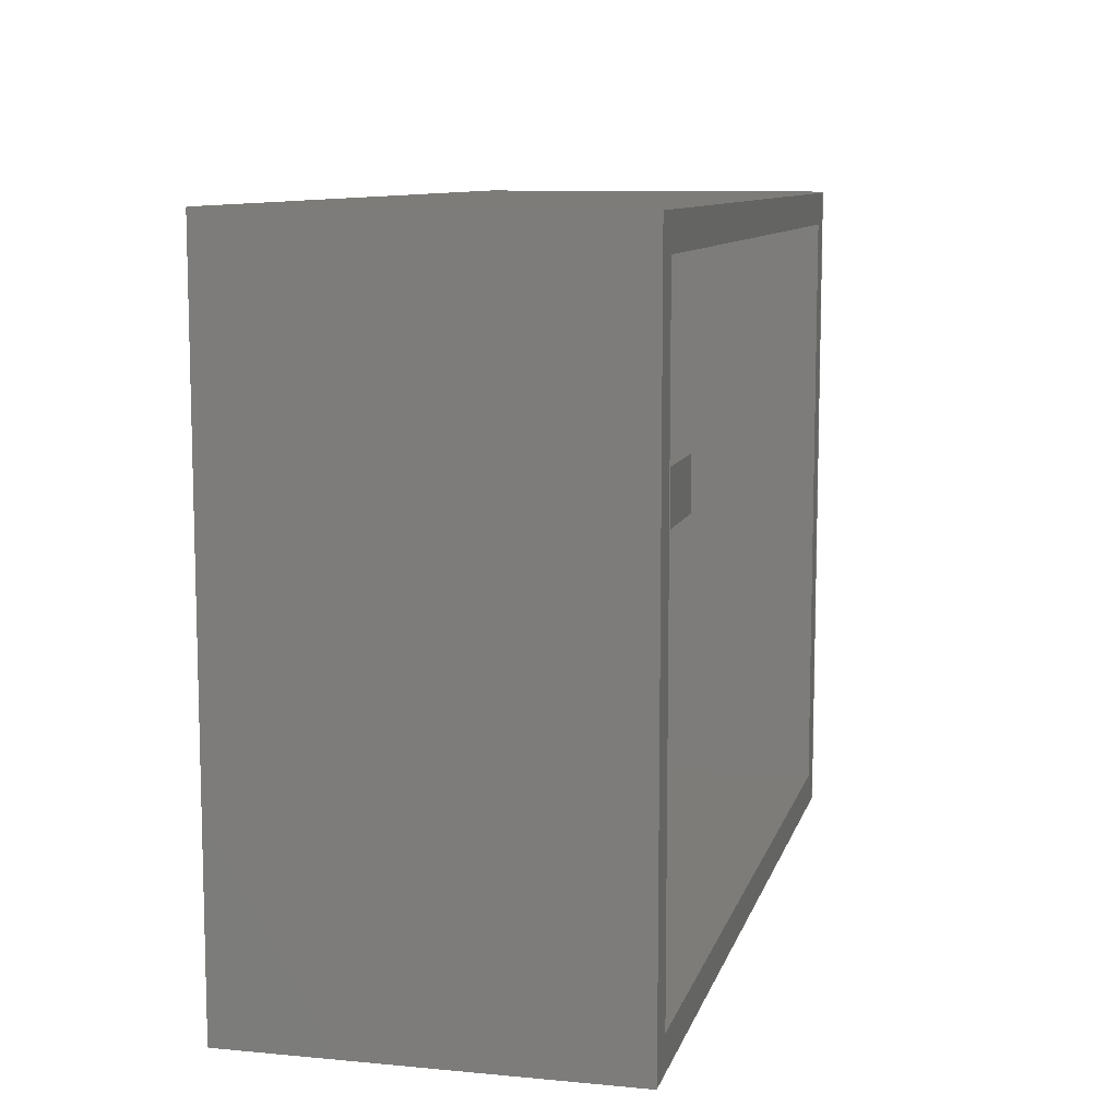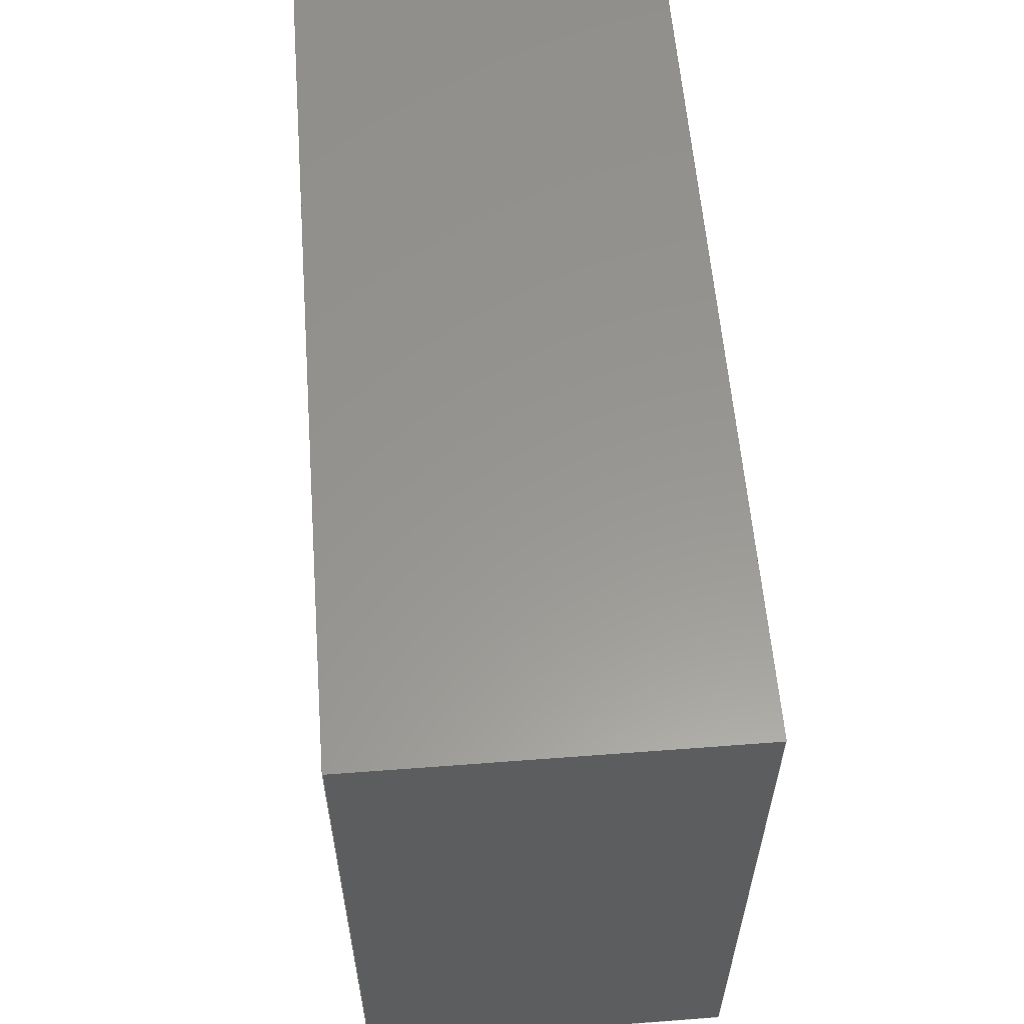
<metadata>
{"format":"step","ext":"step","renderer":"f3d","projection":"perspective","resolution":1024,"background":"white","views":[{"elev":9.6,"azim":103.8,"up":"+Z"},{"elev":58.4,"azim":85.5,"up":"+Z"}]}
</metadata>
<code>
ISO-10303-21;
DATA;
#1=MECHANICAL_DESIGN_GEOMETRIC_PRESENTATION_REPRESENTATION('',(#4),#458);
#2=SHAPE_REPRESENTATION_RELATIONSHIP('SRR','None',#465,#3);
#3=ADVANCED_BREP_SHAPE_REPRESENTATION('',(#5),#457);
#4=STYLED_ITEM('',(#474),#5);
#5=MANIFOLD_SOLID_BREP('Body1',#278);
#6=FACE_BOUND('',#34,.T.);
#7=FACE_BOUND('',#41,.T.);
#8=FACE_OUTER_BOUND('',#24,.T.);
#9=FACE_OUTER_BOUND('',#25,.T.);
#10=FACE_OUTER_BOUND('',#26,.T.);
#11=FACE_OUTER_BOUND('',#27,.T.);
#12=FACE_OUTER_BOUND('',#28,.T.);
#13=FACE_OUTER_BOUND('',#29,.T.);
#14=FACE_OUTER_BOUND('',#30,.T.);
#15=FACE_OUTER_BOUND('',#31,.T.);
#16=FACE_OUTER_BOUND('',#32,.T.);
#17=FACE_OUTER_BOUND('',#33,.T.);
#18=FACE_OUTER_BOUND('',#35,.T.);
#19=FACE_OUTER_BOUND('',#36,.T.);
#20=FACE_OUTER_BOUND('',#37,.T.);
#21=FACE_OUTER_BOUND('',#38,.T.);
#22=FACE_OUTER_BOUND('',#39,.T.);
#23=FACE_OUTER_BOUND('',#40,.T.);
#24=EDGE_LOOP('',(#174,#175,#176,#177));
#25=EDGE_LOOP('',(#178,#179,#180,#181));
#26=EDGE_LOOP('',(#182,#183,#184,#185));
#27=EDGE_LOOP('',(#186,#187,#188,#189));
#28=EDGE_LOOP('',(#190,#191,#192,#193));
#29=EDGE_LOOP('',(#194,#195,#196,#197));
#30=EDGE_LOOP('',(#198,#199,#200,#201));
#31=EDGE_LOOP('',(#202,#203,#204,#205));
#32=EDGE_LOOP('',(#206,#207,#208,#209));
#33=EDGE_LOOP('',(#210,#211,#212,#213));
#34=EDGE_LOOP('',(#214,#215,#216,#217));
#35=EDGE_LOOP('',(#218,#219,#220,#221));
#36=EDGE_LOOP('',(#222,#223,#224,#225));
#37=EDGE_LOOP('',(#226,#227,#228,#229));
#38=EDGE_LOOP('',(#230,#231,#232,#233));
#39=EDGE_LOOP('',(#234,#235,#236,#237));
#40=EDGE_LOOP('',(#238,#239,#240,#241));
#41=EDGE_LOOP('',(#242,#243,#244,#245));
#42=LINE('',#382,#78);
#43=LINE('',#384,#79);
#44=LINE('',#386,#80);
#45=LINE('',#387,#81);
#46=LINE('',#390,#82);
#47=LINE('',#392,#83);
#48=LINE('',#393,#84);
#49=LINE('',#396,#85);
#50=LINE('',#398,#86);
#51=LINE('',#399,#87);
#52=LINE('',#401,#88);
#53=LINE('',#402,#89);
#54=LINE('',#407,#90);
#55=LINE('',#409,#91);
#56=LINE('',#411,#92);
#57=LINE('',#412,#93);
#58=LINE('',#416,#94);
#59=LINE('',#418,#95);
#60=LINE('',#420,#96);
#61=LINE('',#421,#97);
#62=LINE('',#424,#98);
#63=LINE('',#426,#99);
#64=LINE('',#427,#100);
#65=LINE('',#430,#101);
#66=LINE('',#431,#102);
#67=LINE('',#434,#103);
#68=LINE('',#435,#104);
#69=LINE('',#437,#105);
#70=LINE('',#440,#106);
#71=LINE('',#442,#107);
#72=LINE('',#443,#108);
#73=LINE('',#446,#109);
#74=LINE('',#447,#110);
#75=LINE('',#450,#111);
#76=LINE('',#451,#112);
#77=LINE('',#453,#113);
#78=VECTOR('',#312,1);
#79=VECTOR('',#313,1);
#80=VECTOR('',#314,1);
#81=VECTOR('',#315,1);
#82=VECTOR('',#318,1);
#83=VECTOR('',#319,1);
#84=VECTOR('',#320,1);
#85=VECTOR('',#323,1);
#86=VECTOR('',#324,1);
#87=VECTOR('',#325,1);
#88=VECTOR('',#328,1);
#89=VECTOR('',#329,1);
#90=VECTOR('',#334,1);
#91=VECTOR('',#335,1);
#92=VECTOR('',#336,1);
#93=VECTOR('',#337,1);
#94=VECTOR('',#340,1);
#95=VECTOR('',#341,1);
#96=VECTOR('',#342,1);
#97=VECTOR('',#343,1);
#98=VECTOR('',#346,1);
#99=VECTOR('',#347,1);
#100=VECTOR('',#348,1);
#101=VECTOR('',#351,1);
#102=VECTOR('',#352,1);
#103=VECTOR('',#355,1);
#104=VECTOR('',#356,1);
#105=VECTOR('',#359,1);
#106=VECTOR('',#362,1);
#107=VECTOR('',#363,1);
#108=VECTOR('',#364,1);
#109=VECTOR('',#367,1);
#110=VECTOR('',#368,1);
#111=VECTOR('',#371,1);
#112=VECTOR('',#372,1);
#113=VECTOR('',#375,1);
#114=VERTEX_POINT('',#380);
#115=VERTEX_POINT('',#381);
#116=VERTEX_POINT('',#383);
#117=VERTEX_POINT('',#385);
#118=VERTEX_POINT('',#389);
#119=VERTEX_POINT('',#391);
#120=VERTEX_POINT('',#395);
#121=VERTEX_POINT('',#397);
#122=VERTEX_POINT('',#405);
#123=VERTEX_POINT('',#406);
#124=VERTEX_POINT('',#408);
#125=VERTEX_POINT('',#410);
#126=VERTEX_POINT('',#414);
#127=VERTEX_POINT('',#415);
#128=VERTEX_POINT('',#417);
#129=VERTEX_POINT('',#419);
#130=VERTEX_POINT('',#423);
#131=VERTEX_POINT('',#425);
#132=VERTEX_POINT('',#429);
#133=VERTEX_POINT('',#433);
#134=VERTEX_POINT('',#439);
#135=VERTEX_POINT('',#441);
#136=VERTEX_POINT('',#445);
#137=VERTEX_POINT('',#449);
#138=EDGE_CURVE('',#114,#115,#42,.T.);
#139=EDGE_CURVE('',#114,#116,#43,.T.);
#140=EDGE_CURVE('',#117,#116,#44,.T.);
#141=EDGE_CURVE('',#115,#117,#45,.T.);
#142=EDGE_CURVE('',#115,#118,#46,.T.);
#143=EDGE_CURVE('',#119,#117,#47,.T.);
#144=EDGE_CURVE('',#118,#119,#48,.T.);
#145=EDGE_CURVE('',#118,#120,#49,.T.);
#146=EDGE_CURVE('',#121,#119,#50,.T.);
#147=EDGE_CURVE('',#120,#121,#51,.T.);
#148=EDGE_CURVE('',#120,#114,#52,.T.);
#149=EDGE_CURVE('',#116,#121,#53,.T.);
#150=EDGE_CURVE('',#122,#123,#54,.T.);
#151=EDGE_CURVE('',#124,#122,#55,.T.);
#152=EDGE_CURVE('',#125,#124,#56,.T.);
#153=EDGE_CURVE('',#123,#125,#57,.T.);
#154=EDGE_CURVE('',#126,#127,#58,.T.);
#155=EDGE_CURVE('',#127,#128,#59,.T.);
#156=EDGE_CURVE('',#128,#129,#60,.T.);
#157=EDGE_CURVE('',#129,#126,#61,.T.);
#158=EDGE_CURVE('',#123,#130,#62,.T.);
#159=EDGE_CURVE('',#131,#130,#63,.T.);
#160=EDGE_CURVE('',#122,#131,#64,.T.);
#161=EDGE_CURVE('',#132,#131,#65,.T.);
#162=EDGE_CURVE('',#124,#132,#66,.T.);
#163=EDGE_CURVE('',#133,#132,#67,.T.);
#164=EDGE_CURVE('',#125,#133,#68,.T.);
#165=EDGE_CURVE('',#130,#133,#69,.T.);
#166=EDGE_CURVE('',#134,#128,#70,.T.);
#167=EDGE_CURVE('',#135,#134,#71,.T.);
#168=EDGE_CURVE('',#129,#135,#72,.T.);
#169=EDGE_CURVE('',#136,#135,#73,.T.);
#170=EDGE_CURVE('',#126,#136,#74,.T.);
#171=EDGE_CURVE('',#137,#136,#75,.T.);
#172=EDGE_CURVE('',#127,#137,#76,.T.);
#173=EDGE_CURVE('',#134,#137,#77,.T.);
#174=ORIENTED_EDGE('',*,*,#138,.F.);
#175=ORIENTED_EDGE('',*,*,#139,.T.);
#176=ORIENTED_EDGE('',*,*,#140,.F.);
#177=ORIENTED_EDGE('',*,*,#141,.F.);
#178=ORIENTED_EDGE('',*,*,#142,.F.);
#179=ORIENTED_EDGE('',*,*,#141,.T.);
#180=ORIENTED_EDGE('',*,*,#143,.F.);
#181=ORIENTED_EDGE('',*,*,#144,.F.);
#182=ORIENTED_EDGE('',*,*,#145,.F.);
#183=ORIENTED_EDGE('',*,*,#144,.T.);
#184=ORIENTED_EDGE('',*,*,#146,.F.);
#185=ORIENTED_EDGE('',*,*,#147,.F.);
#186=ORIENTED_EDGE('',*,*,#148,.F.);
#187=ORIENTED_EDGE('',*,*,#147,.T.);
#188=ORIENTED_EDGE('',*,*,#149,.F.);
#189=ORIENTED_EDGE('',*,*,#139,.F.);
#190=ORIENTED_EDGE('',*,*,#149,.T.);
#191=ORIENTED_EDGE('',*,*,#146,.T.);
#192=ORIENTED_EDGE('',*,*,#143,.T.);
#193=ORIENTED_EDGE('',*,*,#140,.T.);
#194=ORIENTED_EDGE('',*,*,#150,.F.);
#195=ORIENTED_EDGE('',*,*,#151,.F.);
#196=ORIENTED_EDGE('',*,*,#152,.F.);
#197=ORIENTED_EDGE('',*,*,#153,.F.);
#198=ORIENTED_EDGE('',*,*,#154,.T.);
#199=ORIENTED_EDGE('',*,*,#155,.T.);
#200=ORIENTED_EDGE('',*,*,#156,.T.);
#201=ORIENTED_EDGE('',*,*,#157,.T.);
#202=ORIENTED_EDGE('',*,*,#150,.T.);
#203=ORIENTED_EDGE('',*,*,#158,.T.);
#204=ORIENTED_EDGE('',*,*,#159,.F.);
#205=ORIENTED_EDGE('',*,*,#160,.F.);
#206=ORIENTED_EDGE('',*,*,#151,.T.);
#207=ORIENTED_EDGE('',*,*,#160,.T.);
#208=ORIENTED_EDGE('',*,*,#161,.F.);
#209=ORIENTED_EDGE('',*,*,#162,.F.);
#210=ORIENTED_EDGE('',*,*,#152,.T.);
#211=ORIENTED_EDGE('',*,*,#162,.T.);
#212=ORIENTED_EDGE('',*,*,#163,.F.);
#213=ORIENTED_EDGE('',*,*,#164,.F.);
#214=ORIENTED_EDGE('',*,*,#138,.T.);
#215=ORIENTED_EDGE('',*,*,#142,.T.);
#216=ORIENTED_EDGE('',*,*,#145,.T.);
#217=ORIENTED_EDGE('',*,*,#148,.T.);
#218=ORIENTED_EDGE('',*,*,#153,.T.);
#219=ORIENTED_EDGE('',*,*,#164,.T.);
#220=ORIENTED_EDGE('',*,*,#165,.F.);
#221=ORIENTED_EDGE('',*,*,#158,.F.);
#222=ORIENTED_EDGE('',*,*,#166,.F.);
#223=ORIENTED_EDGE('',*,*,#167,.F.);
#224=ORIENTED_EDGE('',*,*,#168,.F.);
#225=ORIENTED_EDGE('',*,*,#156,.F.);
#226=ORIENTED_EDGE('',*,*,#168,.T.);
#227=ORIENTED_EDGE('',*,*,#169,.F.);
#228=ORIENTED_EDGE('',*,*,#170,.F.);
#229=ORIENTED_EDGE('',*,*,#157,.F.);
#230=ORIENTED_EDGE('',*,*,#170,.T.);
#231=ORIENTED_EDGE('',*,*,#171,.F.);
#232=ORIENTED_EDGE('',*,*,#172,.F.);
#233=ORIENTED_EDGE('',*,*,#154,.F.);
#234=ORIENTED_EDGE('',*,*,#172,.T.);
#235=ORIENTED_EDGE('',*,*,#173,.F.);
#236=ORIENTED_EDGE('',*,*,#166,.T.);
#237=ORIENTED_EDGE('',*,*,#155,.F.);
#238=ORIENTED_EDGE('',*,*,#173,.T.);
#239=ORIENTED_EDGE('',*,*,#171,.T.);
#240=ORIENTED_EDGE('',*,*,#169,.T.);
#241=ORIENTED_EDGE('',*,*,#167,.T.);
#242=ORIENTED_EDGE('',*,*,#165,.T.);
#243=ORIENTED_EDGE('',*,*,#163,.T.);
#244=ORIENTED_EDGE('',*,*,#161,.T.);
#245=ORIENTED_EDGE('',*,*,#159,.T.);
#246=PLANE('',#292);
#247=PLANE('',#293);
#248=PLANE('',#294);
#249=PLANE('',#295);
#250=PLANE('',#296);
#251=PLANE('',#297);
#252=PLANE('',#298);
#253=PLANE('',#299);
#254=PLANE('',#300);
#255=PLANE('',#301);
#256=PLANE('',#302);
#257=PLANE('',#303);
#258=PLANE('',#304);
#259=PLANE('',#305);
#260=PLANE('',#306);
#261=PLANE('',#307);
#262=ADVANCED_FACE('',(#8),#246,.T.);
#263=ADVANCED_FACE('',(#9),#247,.T.);
#264=ADVANCED_FACE('',(#10),#248,.T.);
#265=ADVANCED_FACE('',(#11),#249,.T.);
#266=ADVANCED_FACE('',(#12),#250,.T.);
#267=ADVANCED_FACE('',(#13),#251,.F.);
#268=ADVANCED_FACE('',(#14),#252,.T.);
#269=ADVANCED_FACE('',(#15),#253,.T.);
#270=ADVANCED_FACE('',(#16),#254,.T.);
#271=ADVANCED_FACE('',(#17,#6),#255,.T.);
#272=ADVANCED_FACE('',(#18),#256,.T.);
#273=ADVANCED_FACE('',(#19),#257,.T.);
#274=ADVANCED_FACE('',(#20),#258,.T.);
#275=ADVANCED_FACE('',(#21),#259,.T.);
#276=ADVANCED_FACE('',(#22),#260,.T.);
#277=ADVANCED_FACE('',(#23,#7),#261,.T.);
#278=CLOSED_SHELL('',(#262,#263,#264,#265,#266,#267,#268,#269,#270,#271,
#272,#273,#274,#275,#276,#277));
#279=DERIVED_UNIT_ELEMENT(#281,1);
#280=DERIVED_UNIT_ELEMENT(#460,3);
#281=(
MASS_UNIT()
NAMED_UNIT(*)
SI_UNIT(.KILO.,.GRAM.)
);
#282=DERIVED_UNIT((#279,#280));
#283=MEASURE_REPRESENTATION_ITEM('density measure',
POSITIVE_RATIO_MEASURE(7850),#282);
#284=PROPERTY_DEFINITION_REPRESENTATION(#289,#286);
#285=PROPERTY_DEFINITION_REPRESENTATION(#290,#287);
#286=REPRESENTATION('material name',(#288),#457);
#287=REPRESENTATION('density',(#283),#457);
#288=DESCRIPTIVE_REPRESENTATION_ITEM('Steel','Steel');
#289=PROPERTY_DEFINITION('material property','material name',#467);
#290=PROPERTY_DEFINITION('material property','density of part',#467);
#291=AXIS2_PLACEMENT_3D('placement',#378,#308,#309);
#292=AXIS2_PLACEMENT_3D('',#379,#310,#311);
#293=AXIS2_PLACEMENT_3D('',#388,#316,#317);
#294=AXIS2_PLACEMENT_3D('',#394,#321,#322);
#295=AXIS2_PLACEMENT_3D('',#400,#326,#327);
#296=AXIS2_PLACEMENT_3D('',#403,#330,#331);
#297=AXIS2_PLACEMENT_3D('',#404,#332,#333);
#298=AXIS2_PLACEMENT_3D('',#413,#338,#339);
#299=AXIS2_PLACEMENT_3D('',#422,#344,#345);
#300=AXIS2_PLACEMENT_3D('',#428,#349,#350);
#301=AXIS2_PLACEMENT_3D('',#432,#353,#354);
#302=AXIS2_PLACEMENT_3D('',#436,#357,#358);
#303=AXIS2_PLACEMENT_3D('',#438,#360,#361);
#304=AXIS2_PLACEMENT_3D('',#444,#365,#366);
#305=AXIS2_PLACEMENT_3D('',#448,#369,#370);
#306=AXIS2_PLACEMENT_3D('',#452,#373,#374);
#307=AXIS2_PLACEMENT_3D('',#454,#376,#377);
#308=DIRECTION('axis',(0,0,1));
#309=DIRECTION('refdir',(1,0,0));
#310=DIRECTION('center_axis',(0,-1,0));
#311=DIRECTION('ref_axis',(0,0,-1));
#312=DIRECTION('',(0,0,1));
#313=DIRECTION('',(1,0,0));
#314=DIRECTION('',(0,0,-1));
#315=DIRECTION('',(1,0,0));
#316=DIRECTION('center_axis',(0,0,1));
#317=DIRECTION('ref_axis',(0,-1,0));
#318=DIRECTION('',(0,1,0));
#319=DIRECTION('',(0,-1,0));
#320=DIRECTION('',(1,0,0));
#321=DIRECTION('center_axis',(0,1,0));
#322=DIRECTION('ref_axis',(0,0,1));
#323=DIRECTION('',(0,0,-1));
#324=DIRECTION('',(0,0,1));
#325=DIRECTION('',(1,0,0));
#326=DIRECTION('center_axis',(0,0,-1));
#327=DIRECTION('ref_axis',(0,1,0));
#328=DIRECTION('',(0,-1,0));
#329=DIRECTION('',(0,1,0));
#330=DIRECTION('center_axis',(1,0,0));
#331=DIRECTION('ref_axis',(0,0,-1));
#332=DIRECTION('center_axis',(0,-1,0));
#333=DIRECTION('ref_axis',(1,0,0));
#334=DIRECTION('',(0,0,1));
#335=DIRECTION('',(1,0,0));
#336=DIRECTION('',(0,0,-1));
#337=DIRECTION('',(-1,0,0));
#338=DIRECTION('center_axis',(0,-1,0));
#339=DIRECTION('ref_axis',(0,0,-1));
#340=DIRECTION('',(0,0,-1));
#341=DIRECTION('',(1,0,0));
#342=DIRECTION('',(0,0,1));
#343=DIRECTION('',(-1,0,0));
#344=DIRECTION('center_axis',(-1,0,0));
#345=DIRECTION('ref_axis',(0,0,1));
#346=DIRECTION('',(0,1,0));
#347=DIRECTION('',(0,0,1));
#348=DIRECTION('',(0,1,0));
#349=DIRECTION('center_axis',(0,0,1));
#350=DIRECTION('ref_axis',(1,0,0));
#351=DIRECTION('',(1,0,0));
#352=DIRECTION('',(0,1,0));
#353=DIRECTION('center_axis',(1,0,0));
#354=DIRECTION('ref_axis',(0,0,-1));
#355=DIRECTION('',(0,0,-1));
#356=DIRECTION('',(0,1,0));
#357=DIRECTION('center_axis',(0,0,-1));
#358=DIRECTION('ref_axis',(-1,0,0));
#359=DIRECTION('',(-1,0,0));
#360=DIRECTION('center_axis',(1,0,0));
#361=DIRECTION('ref_axis',(0,0,-1));
#362=DIRECTION('',(0,-1,0));
#363=DIRECTION('',(0,0,-1));
#364=DIRECTION('',(0,1,0));
#365=DIRECTION('center_axis',(0,0,1));
#366=DIRECTION('ref_axis',(1,0,0));
#367=DIRECTION('',(1,0,0));
#368=DIRECTION('',(0,1,0));
#369=DIRECTION('center_axis',(-1,0,0));
#370=DIRECTION('ref_axis',(0,0,1));
#371=DIRECTION('',(0,0,1));
#372=DIRECTION('',(0,1,0));
#373=DIRECTION('center_axis',(0,0,-1));
#374=DIRECTION('ref_axis',(-1,0,0));
#375=DIRECTION('',(-1,0,0));
#376=DIRECTION('center_axis',(0,1,0));
#377=DIRECTION('ref_axis',(0,0,1));
#378=CARTESIAN_POINT('',(0,0,0));
#379=CARTESIAN_POINT('Origin',(0,2,5.3));
#380=CARTESIAN_POINT('',(0,2,4.3));
#381=CARTESIAN_POINT('',(0,2,5.3));
#382=CARTESIAN_POINT('',(0,2,7.15));
#383=CARTESIAN_POINT('',(3.9,2,4.3));
#384=CARTESIAN_POINT('',(0,2,4.3));
#385=CARTESIAN_POINT('',(3.9,2,5.3));
#386=CARTESIAN_POINT('',(3.9,2,5.3));
#387=CARTESIAN_POINT('',(0,2,5.3));
#388=CARTESIAN_POINT('Origin',(0,3,5.3));
#389=CARTESIAN_POINT('',(0,3,5.3));
#390=CARTESIAN_POINT('',(0,1.5,5.3));
#391=CARTESIAN_POINT('',(3.9,3,5.3));
#392=CARTESIAN_POINT('',(3.9,3,5.3));
#393=CARTESIAN_POINT('',(0,3,5.3));
#394=CARTESIAN_POINT('Origin',(0,3,4.3));
#395=CARTESIAN_POINT('',(0,3,4.3));
#396=CARTESIAN_POINT('',(0,3,6.65));
#397=CARTESIAN_POINT('',(3.9,3,4.3));
#398=CARTESIAN_POINT('',(3.9,3,4.3));
#399=CARTESIAN_POINT('',(0,3,4.3));
#400=CARTESIAN_POINT('Origin',(0,2,4.3));
#401=CARTESIAN_POINT('',(0,1,4.3));
#402=CARTESIAN_POINT('',(3.9,2,4.3));
#403=CARTESIAN_POINT('Origin',(3.9,2.5,4.8));
#404=CARTESIAN_POINT('Origin',(6,0,4.5));
#405=CARTESIAN_POINT('',(12,0,0));
#406=CARTESIAN_POINT('',(12,0,9));
#407=CARTESIAN_POINT('',(12,0,0));
#408=CARTESIAN_POINT('',(0,0,0));
#409=CARTESIAN_POINT('',(0,0,0));
#410=CARTESIAN_POINT('',(0,0,9));
#411=CARTESIAN_POINT('',(0,0,9));
#412=CARTESIAN_POINT('',(12,0,9));
#413=CARTESIAN_POINT('Origin',(6,-0.5,4.5));
#414=CARTESIAN_POINT('',(-0.5,-0.5,9.5));
#415=CARTESIAN_POINT('',(-0.5,-0.5,-0.5));
#416=CARTESIAN_POINT('',(-0.5,-0.5,9.5));
#417=CARTESIAN_POINT('',(12.5,-0.5,-0.5));
#418=CARTESIAN_POINT('',(-0.5,-0.5,-0.5));
#419=CARTESIAN_POINT('',(12.5,-0.5,9.5));
#420=CARTESIAN_POINT('',(12.5,-0.5,-0.5));
#421=CARTESIAN_POINT('',(12.5,-0.5,9.5));
#422=CARTESIAN_POINT('Origin',(12,0,0));
#423=CARTESIAN_POINT('',(12,5,9));
#424=CARTESIAN_POINT('',(12,0,9));
#425=CARTESIAN_POINT('',(12,5,0));
#426=CARTESIAN_POINT('',(12,5,0));
#427=CARTESIAN_POINT('',(12,0,0));
#428=CARTESIAN_POINT('Origin',(0,0,0));
#429=CARTESIAN_POINT('',(0,5,0));
#430=CARTESIAN_POINT('',(0,5,0));
#431=CARTESIAN_POINT('',(0,0,0));
#432=CARTESIAN_POINT('Origin',(0,0,9));
#433=CARTESIAN_POINT('',(0,5,9));
#434=CARTESIAN_POINT('',(0,5,9));
#435=CARTESIAN_POINT('',(0,0,9));
#436=CARTESIAN_POINT('Origin',(12,0,9));
#437=CARTESIAN_POINT('',(12,5,9));
#438=CARTESIAN_POINT('Origin',(12.5,0,9.5));
#439=CARTESIAN_POINT('',(12.5,5,-0.5));
#440=CARTESIAN_POINT('',(12.5,0,-0.5));
#441=CARTESIAN_POINT('',(12.5,5,9.5));
#442=CARTESIAN_POINT('',(12.5,5,-0.5));
#443=CARTESIAN_POINT('',(12.5,0,9.5));
#444=CARTESIAN_POINT('Origin',(-0.5,0,9.5));
#445=CARTESIAN_POINT('',(-0.5,5,9.5));
#446=CARTESIAN_POINT('',(12.5,5,9.5));
#447=CARTESIAN_POINT('',(-0.5,0,9.5));
#448=CARTESIAN_POINT('Origin',(-0.5,0,-0.5));
#449=CARTESIAN_POINT('',(-0.5,5,-0.5));
#450=CARTESIAN_POINT('',(-0.5,5,9.5));
#451=CARTESIAN_POINT('',(-0.5,0,-0.5));
#452=CARTESIAN_POINT('Origin',(12.5,0,-0.5));
#453=CARTESIAN_POINT('',(-0.5,5,-0.5));
#454=CARTESIAN_POINT('Origin',(6,5,4.5));
#455=UNCERTAINTY_MEASURE_WITH_UNIT(LENGTH_MEASURE(0.001),#459,
'DISTANCE_ACCURACY_VALUE',
'Maximum model space distance between geometric entities at asserted c
onnectivities');
#456=UNCERTAINTY_MEASURE_WITH_UNIT(LENGTH_MEASURE(0.001),#459,
'DISTANCE_ACCURACY_VALUE',
'Maximum model space distance between geometric entities at asserted c
onnectivities');
#457=(
GEOMETRIC_REPRESENTATION_CONTEXT(3)
GLOBAL_UNCERTAINTY_ASSIGNED_CONTEXT((#455))
GLOBAL_UNIT_ASSIGNED_CONTEXT((#459,#461,#462))
REPRESENTATION_CONTEXT('','3D')
);
#458=(
GEOMETRIC_REPRESENTATION_CONTEXT(3)
GLOBAL_UNCERTAINTY_ASSIGNED_CONTEXT((#456))
GLOBAL_UNIT_ASSIGNED_CONTEXT((#459,#461,#462))
REPRESENTATION_CONTEXT('','3D')
);
#459=(
LENGTH_UNIT()
NAMED_UNIT(*)
SI_UNIT(.CENTI.,.METRE.)
);
#460=(
LENGTH_UNIT()
NAMED_UNIT(*)
SI_UNIT($,.METRE.)
);
#461=(
NAMED_UNIT(*)
PLANE_ANGLE_UNIT()
SI_UNIT($,.RADIAN.)
);
#462=(
NAMED_UNIT(*)
SI_UNIT($,.STERADIAN.)
SOLID_ANGLE_UNIT()
);
#463=SHAPE_DEFINITION_REPRESENTATION(#464,#465);
#464=PRODUCT_DEFINITION_SHAPE('',$,#467);
#465=SHAPE_REPRESENTATION('',(#291),#457);
#466=PRODUCT_DEFINITION_CONTEXT('part definition',#471,'design');
#467=PRODUCT_DEFINITION('Untitled','Untitled',#468,#466);
#468=PRODUCT_DEFINITION_FORMATION('',$,#473);
#469=PRODUCT_RELATED_PRODUCT_CATEGORY('Untitled','Untitled',(#473));
#470=APPLICATION_PROTOCOL_DEFINITION('international standard',
'automotive_design',2009,#471);
#471=APPLICATION_CONTEXT(
'Core Data for Automotive Mechanical Design Process');
#472=PRODUCT_CONTEXT('part definition',#471,'mechanical');
#473=PRODUCT('Untitled','Untitled',$,(#472));
#474=PRESENTATION_STYLE_ASSIGNMENT((#475));
#475=SURFACE_STYLE_USAGE(.BOTH.,#476);
#476=SURFACE_SIDE_STYLE('',(#477));
#477=SURFACE_STYLE_FILL_AREA(#478);
#478=FILL_AREA_STYLE('Steel - Satin',(#479));
#479=FILL_AREA_STYLE_COLOUR('Steel - Satin',#480);
#480=COLOUR_RGB('Steel - Satin',0.6275,0.6275,0.6275);
ENDSEC;
END-ISO-10303-21;

</code>
